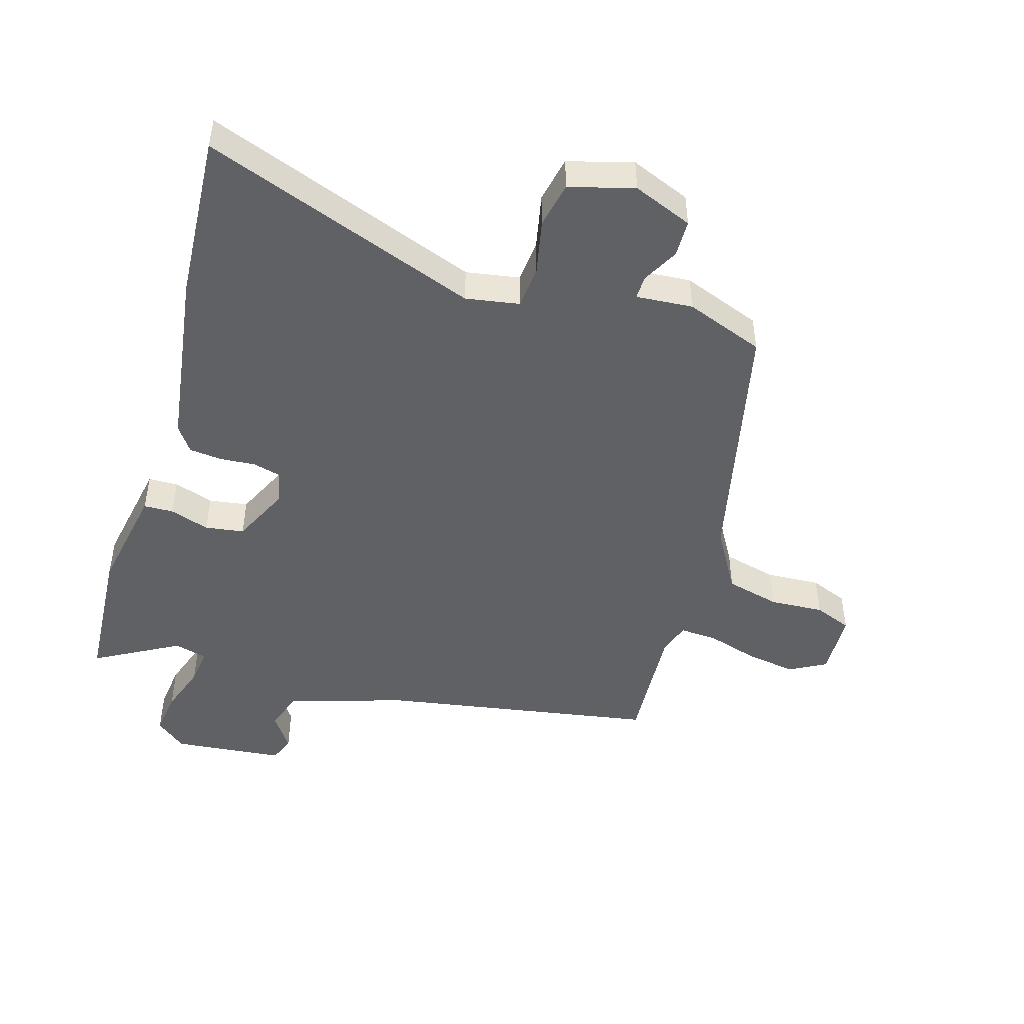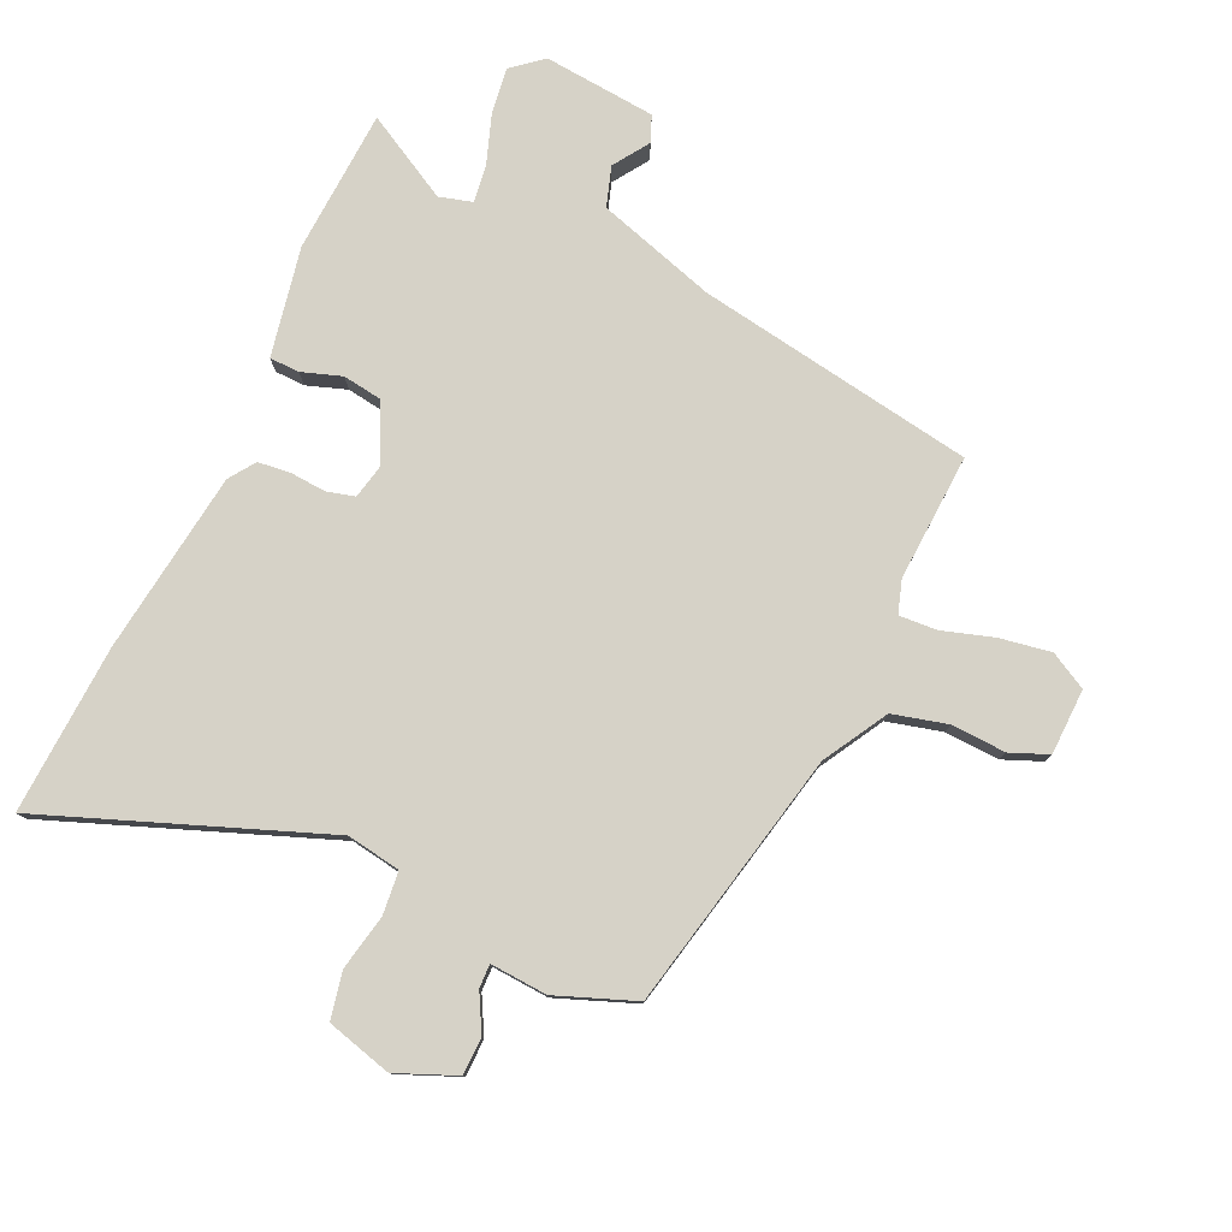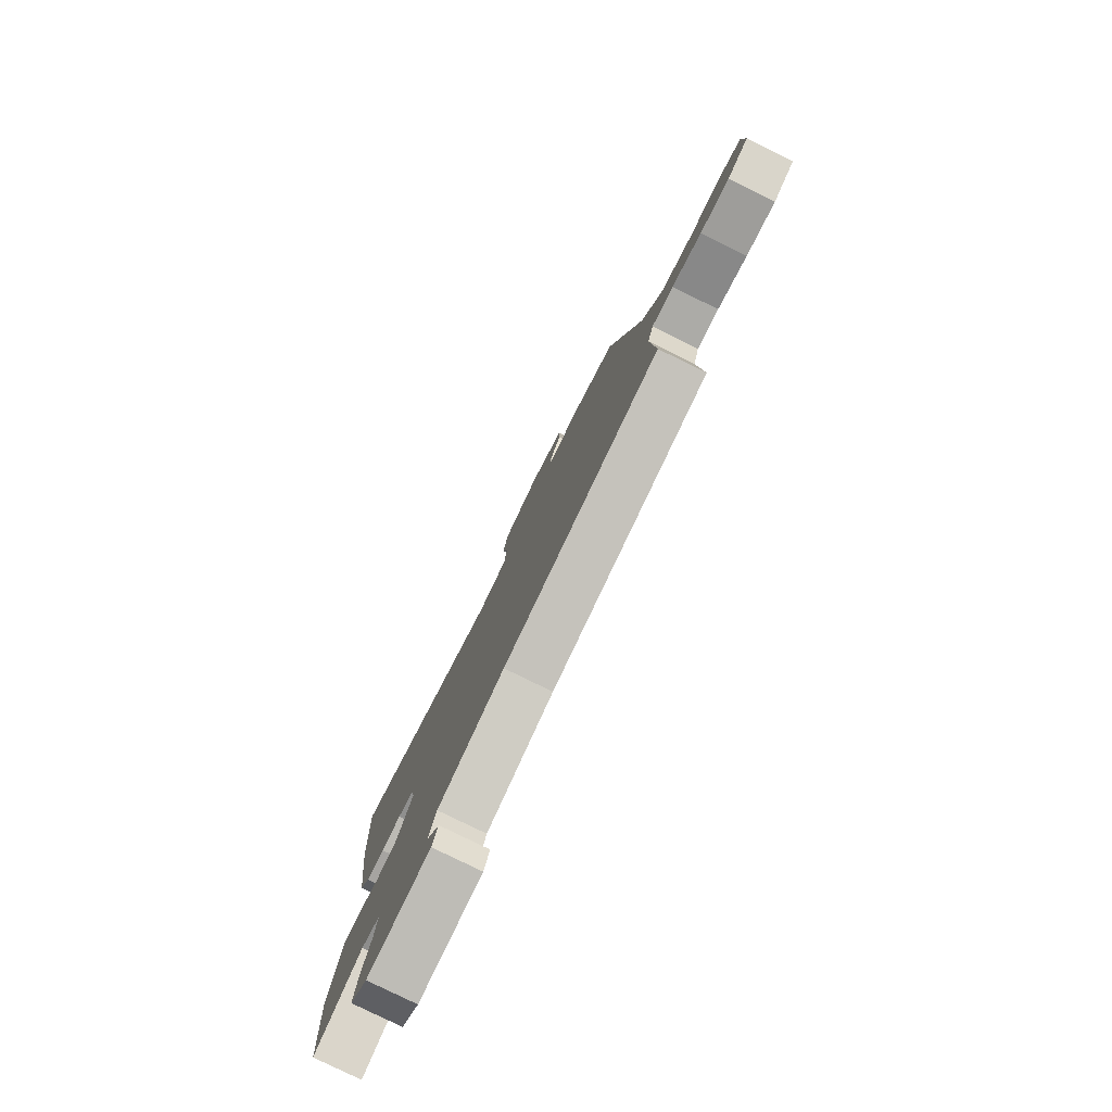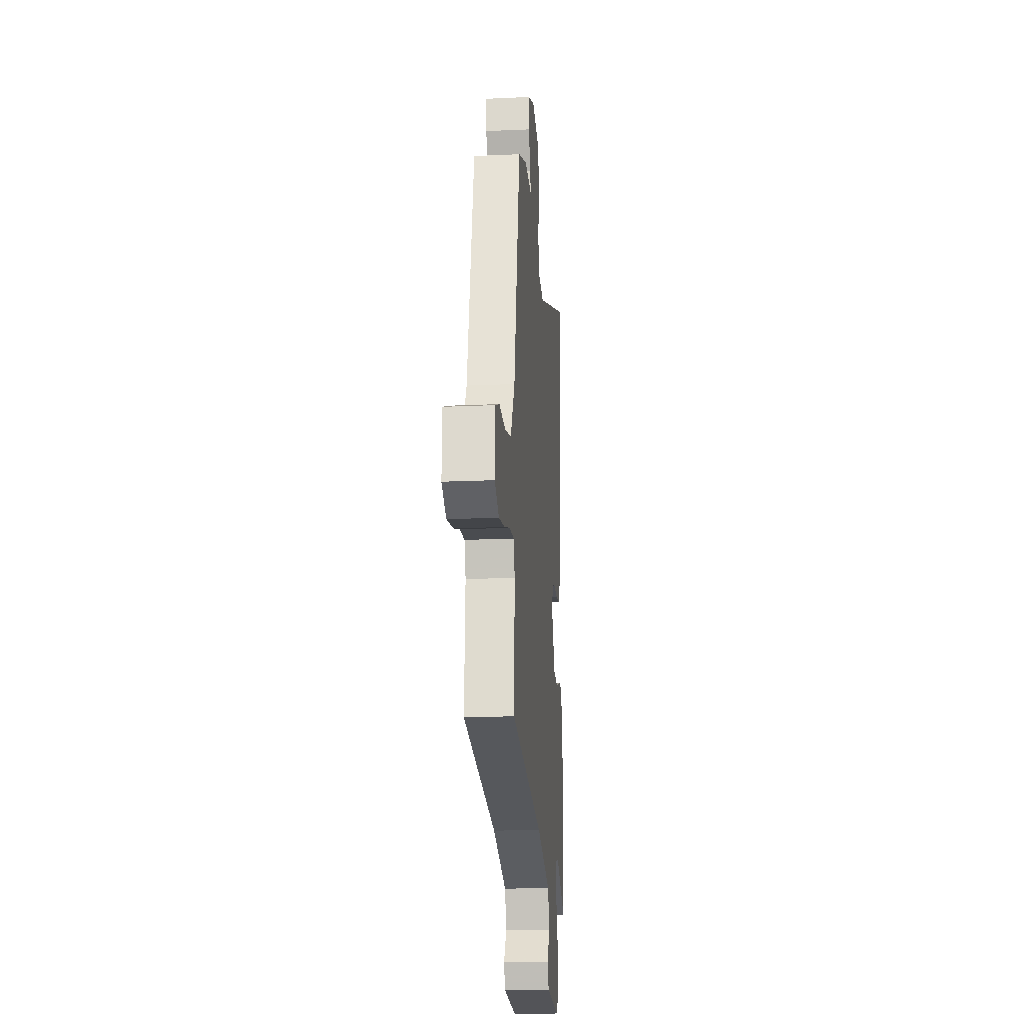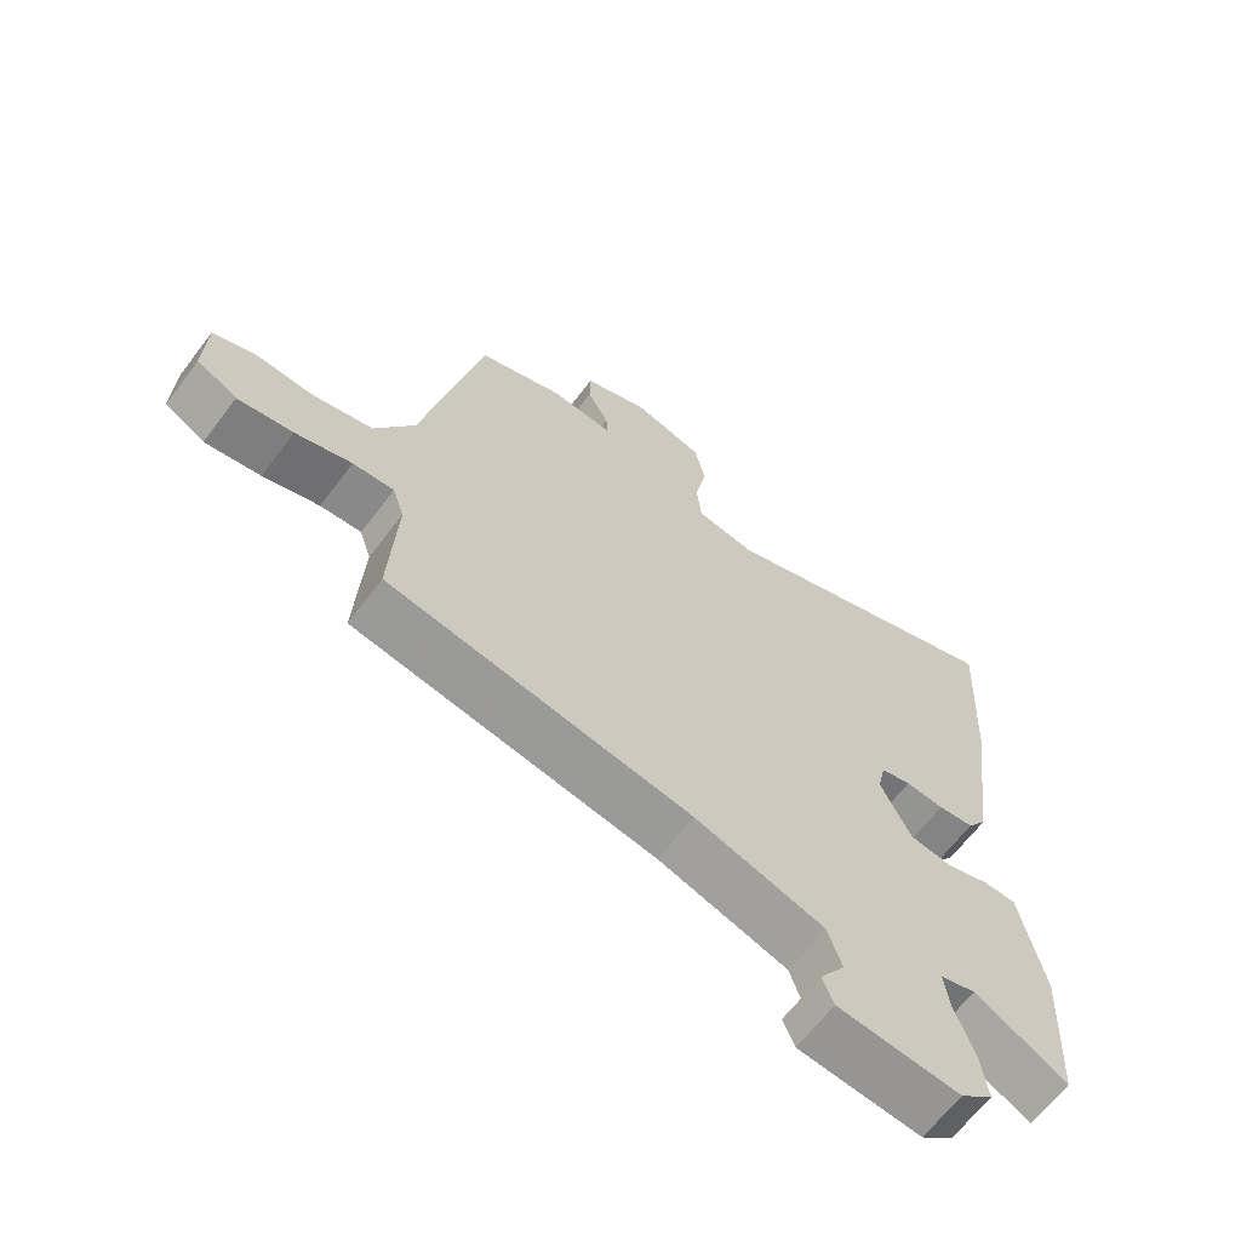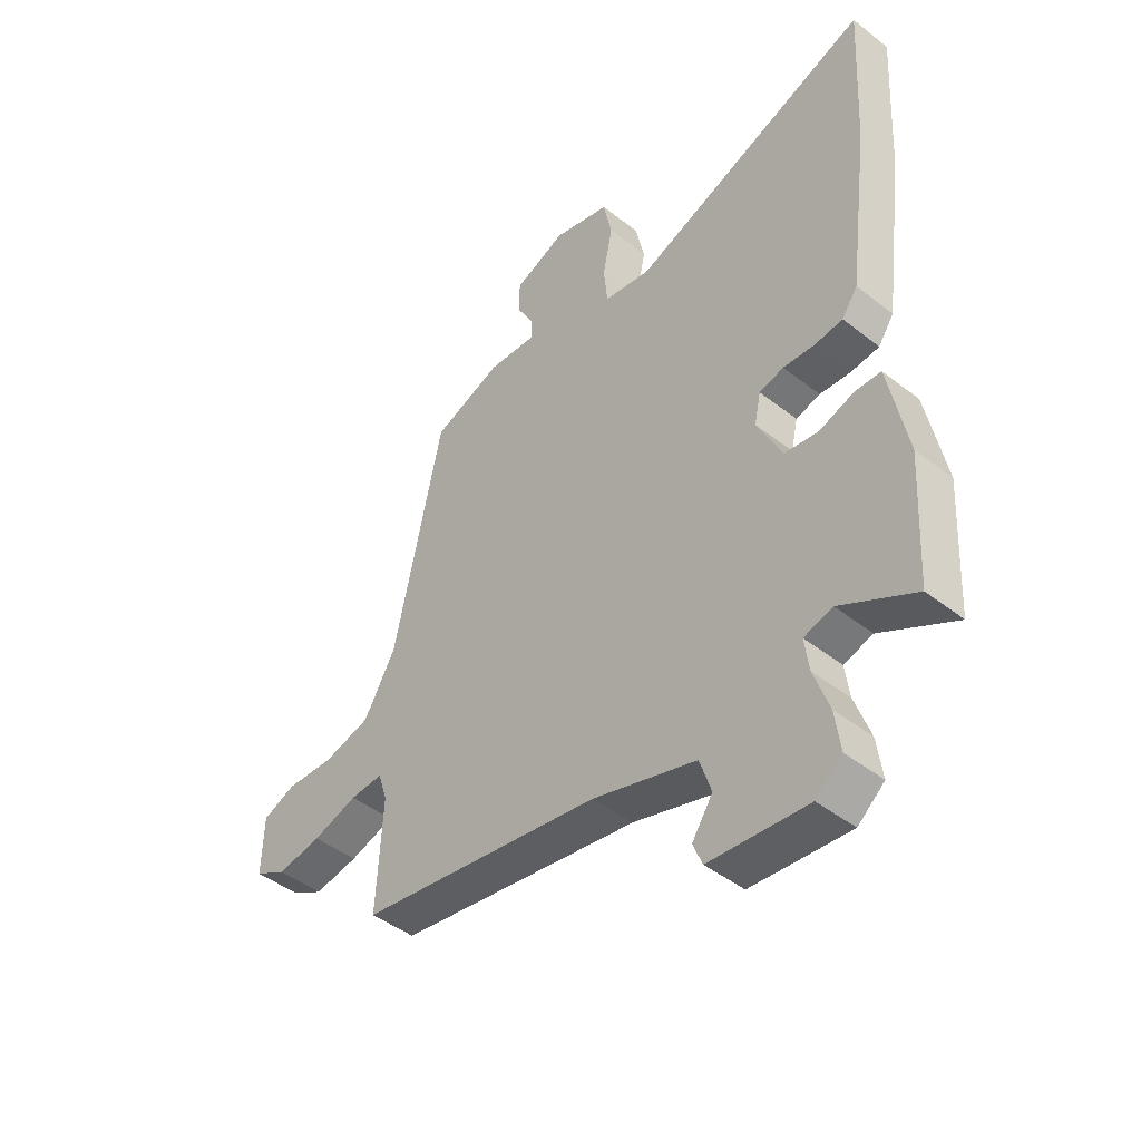
<metadata>
{"format":"obj","ext":"obj","renderer":"f3d","projection":"perspective","resolution":1024,"background":"white","views":[{"elev":-47.1,"azim":-16.1,"up":"+Y"},{"elev":78.6,"azim":24.8,"up":"+Y"},{"elev":-79.8,"azim":63.9,"up":"+Z"},{"elev":-18.6,"azim":95.0,"up":"+Z"},{"elev":-65.0,"azim":142.9,"up":"+Z"},{"elev":-45.1,"azim":-132.1,"up":"+Z"}]}
</metadata>
<code>
v -0.498 0.07 -0.534
v -0.511 0.07 -0.303
v -0.492 0.07 -0.205
v -0.477 0.07 -0.128
v -0.429 0.07 -0.127
v -0.365 0.07 -0.149
v -0.302 0.07 -0.14
v -0.257 0.07 -0.047
v -0.269 0.07 0.008
v -0.314 0.07 0.02
v -0.371 0.07 0.016
v -0.424 0.07 0.022
v -0.453 0.07 0.064
v -0.492 0.07 0.358
v -0.507 0.07 0.63
v -0.062 0.07 0.46
v 0.025 0.07 0.474
v 0.032 0.07 0.543
v 0.014 0.07 0.633
v 0.03 0.07 0.708
v 0.135 0.07 0.736
v 0.231 0.07 0.696
v 0.232 0.07 0.636
v 0.2 0.07 0.577
v 0.199 0.07 0.539
v 0.291 0.07 0.545
v 0.418 0.07 0.496
v 0.507 0.07 0.079
v 0.566 0.07 -0.024
v 0.654 0.07 -0.047
v 0.742 0.07 -0.043
v 0.803 0.07 -0.068
v 0.806 0.07 -0.174
v 0.747 0.07 -0.206
v 0.665 0.07 -0.192
v 0.582 0.07 -0.166
v 0.521 0.07 -0.162
v 0.504 0.07 -0.215
v 0.515 0.07 -0.419
v 0.067 0.07 -0.491
v -0.124 0.07 -0.549
v -0.145 0.07 -0.613
v -0.107 0.07 -0.67
v -0.124 0.07 -0.712
v -0.305 0.07 -0.728
v -0.354 0.07 -0.687
v -0.344 0.07 -0.614
v -0.316 0.07 -0.534
v -0.308 0.07 -0.474
v -0.361 0.07 -0.459
v -0.498 0 -0.534
v -0.511 0 -0.303
v -0.492 0 -0.205
v -0.477 0 -0.128
v -0.429 0 -0.127
v -0.365 0 -0.149
v -0.302 0 -0.14
v -0.257 0 -0.047
v -0.269 0 0.008
v -0.314 0 0.02
v -0.371 0 0.016
v -0.424 0 0.022
v -0.453 0 0.064
v -0.492 0 0.358
v -0.507 0 0.63
v -0.062 0 0.46
v 0.025 0 0.474
v 0.032 0 0.543
v 0.014 0 0.633
v 0.03 0 0.708
v 0.135 0 0.736
v 0.231 0 0.696
v 0.232 0 0.636
v 0.2 0 0.577
v 0.199 0 0.539
v 0.291 0 0.545
v 0.418 0 0.496
v 0.507 0 0.079
v 0.566 0 -0.024
v 0.654 0 -0.047
v 0.742 0 -0.043
v 0.803 0 -0.068
v 0.806 0 -0.174
v 0.747 0 -0.206
v 0.665 0 -0.192
v 0.582 0 -0.166
v 0.521 0 -0.162
v 0.504 0 -0.215
v 0.515 0 -0.419
v 0.067 0 -0.491
v -0.124 0 -0.549
v -0.145 0 -0.613
v -0.107 0 -0.67
v -0.124 0 -0.712
v -0.305 0 -0.728
v -0.354 0 -0.687
v -0.344 0 -0.614
v -0.316 0 -0.534
v -0.308 0 -0.474
v -0.361 0 -0.459
f 46 47 48
f 45 46 48
f 44 45 48
f 43 44 48
f 42 43 48
f 41 42 48 49
f 40 41 49
f 40 49 50
f 39 40 50
f 38 39 50
f 34 35 36
f 33 34 36
f 32 33 36
f 31 32 36
f 30 31 36
f 29 30 36 37
f 28 29 37
f 37 38 50
f 28 37 50
f 27 28 50
f 26 27 50
f 25 26 50
f 22 23 24
f 21 22 24
f 20 21 24
f 19 20 24
f 18 19 24
f 17 18 24 25
f 14 15 16
f 13 14 16
f 12 13 16
f 11 12 16
f 10 11 16
f 9 10 16 17
f 8 9 17 25
f 4 5 6
f 3 4 6
f 2 3 6
f 1 2 6
f 50 1 6
f 50 6 7
f 7 8 25 50
f 98 97 96
f 98 96 95
f 98 95 94
f 98 94 93
f 98 93 92
f 99 98 92 91
f 99 91 90
f 100 99 90
f 100 90 89
f 100 89 88
f 86 85 84
f 86 84 83
f 86 83 82
f 86 82 81
f 86 81 80
f 87 86 80 79
f 87 79 78
f 100 88 87
f 100 87 78
f 100 78 77
f 100 77 76
f 100 76 75
f 74 73 72
f 74 72 71
f 74 71 70
f 74 70 69
f 74 69 68
f 75 74 68 67
f 66 65 64
f 66 64 63
f 66 63 62
f 66 62 61
f 66 61 60
f 67 66 60 59
f 75 67 59 58
f 56 55 54
f 56 54 53
f 56 53 52
f 56 52 51
f 56 51 100
f 57 56 100
f 100 75 58 57
f 1 51 52 2
f 2 52 53 3
f 3 53 54 4
f 4 54 55 5
f 5 55 56 6
f 6 56 57 7
f 7 57 58 8
f 8 58 59 9
f 9 59 60 10
f 10 60 61 11
f 11 61 62 12
f 12 62 63 13
f 13 63 64 14
f 14 64 65 15
f 15 65 66 16
f 16 66 67 17
f 17 67 68 18
f 18 68 69 19
f 19 69 70 20
f 20 70 71 21
f 21 71 72 22
f 22 72 73 23
f 23 73 74 24
f 24 74 75 25
f 25 75 76 26
f 26 76 77 27
f 27 77 78 28
f 28 78 79 29
f 29 79 80 30
f 30 80 81 31
f 31 81 82 32
f 32 82 83 33
f 33 83 84 34
f 34 84 85 35
f 35 85 86 36
f 36 86 87 37
f 37 87 88 38
f 38 88 89 39
f 39 89 90 40
f 40 90 91 41
f 41 91 92 42
f 42 92 93 43
f 43 93 94 44
f 44 94 95 45
f 45 95 96 46
f 46 96 97 47
f 47 97 98 48
f 48 98 99 49
f 49 99 100 50
f 50 100 51 1

</code>
